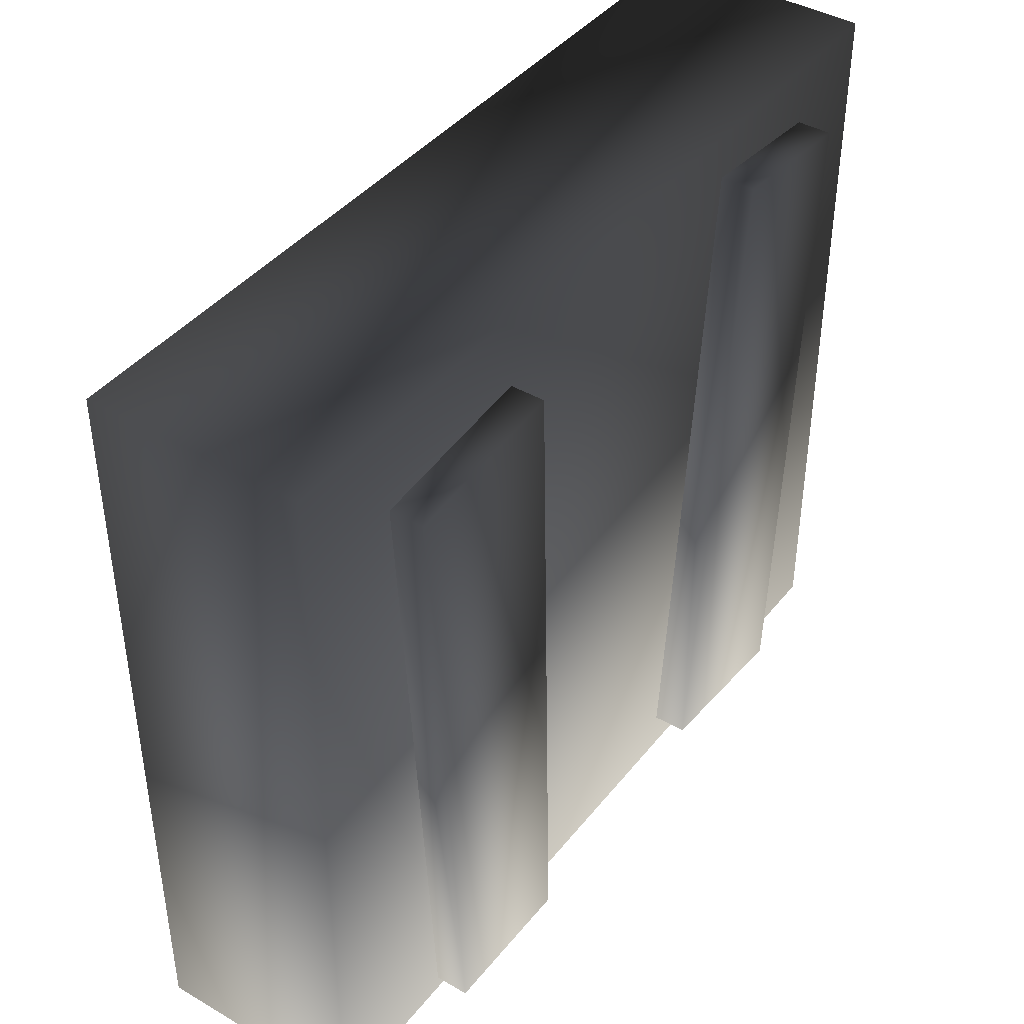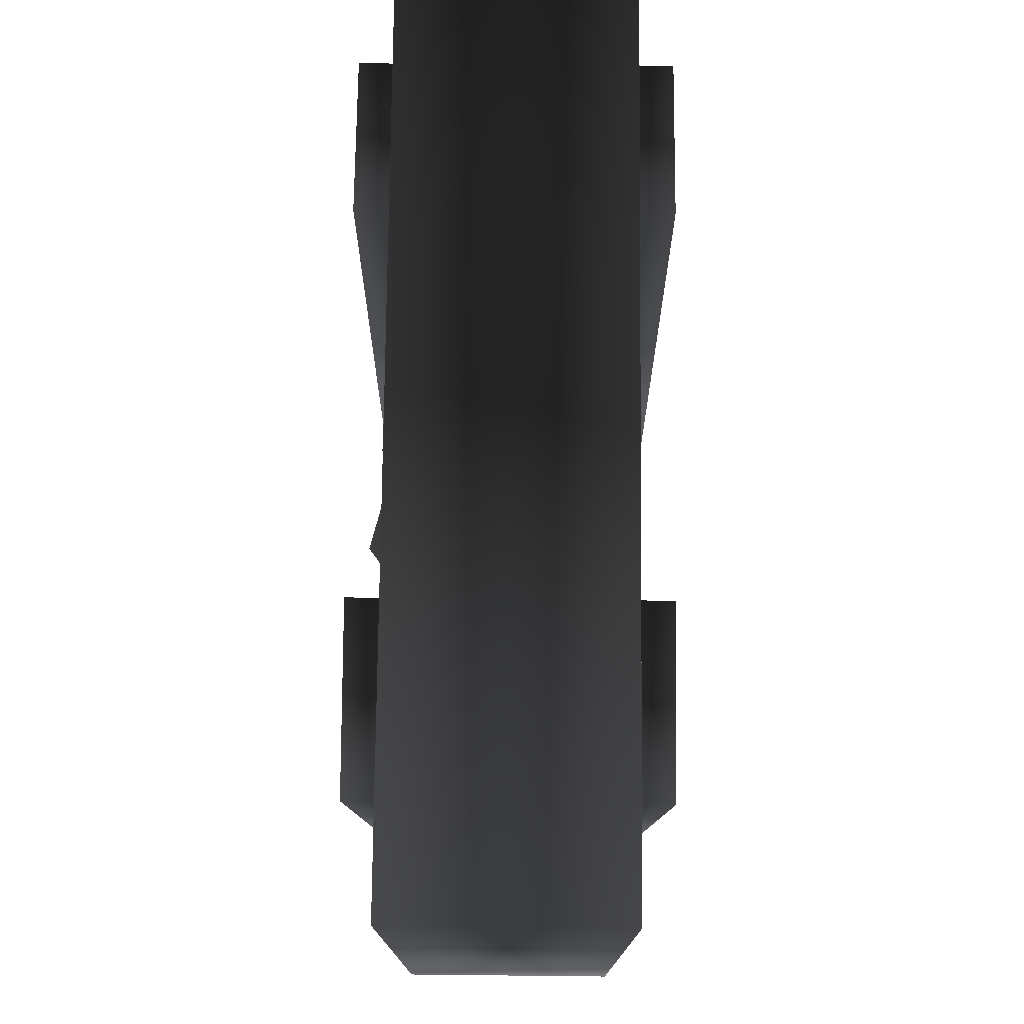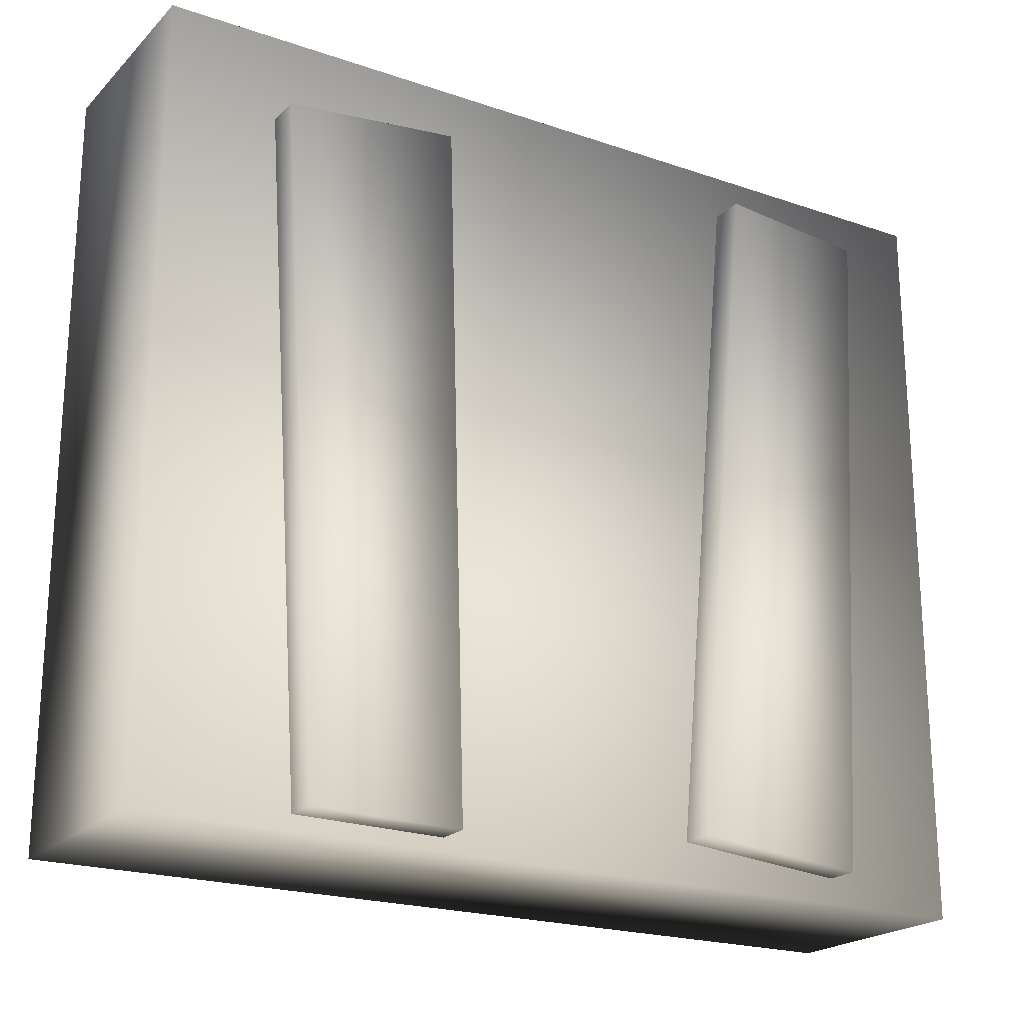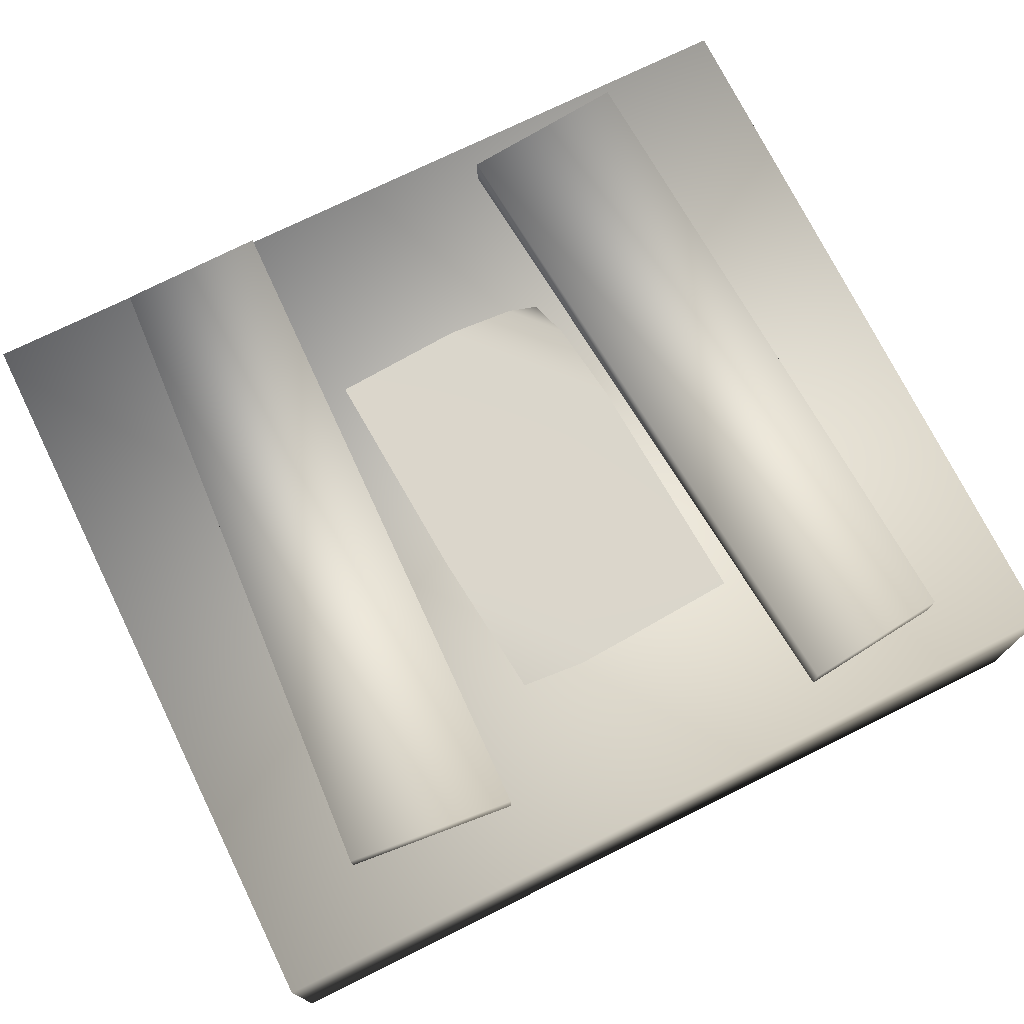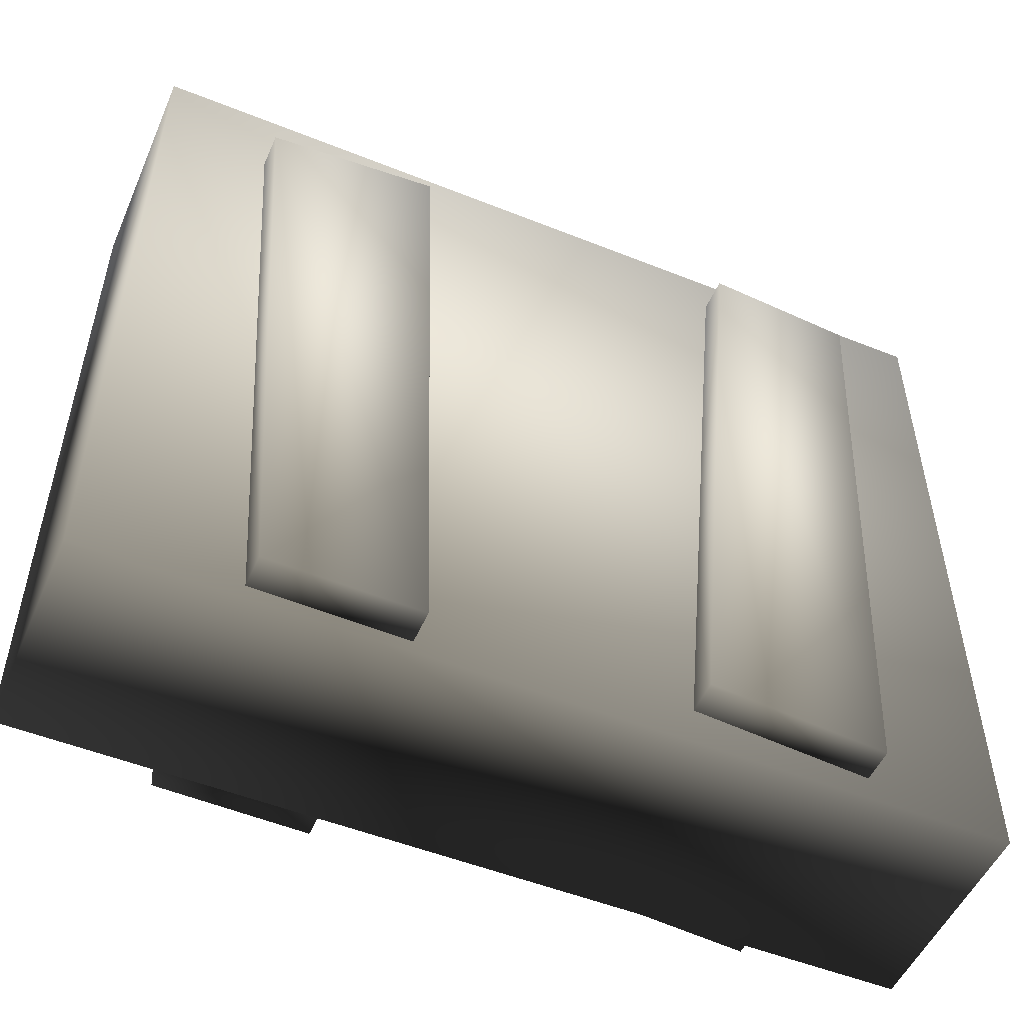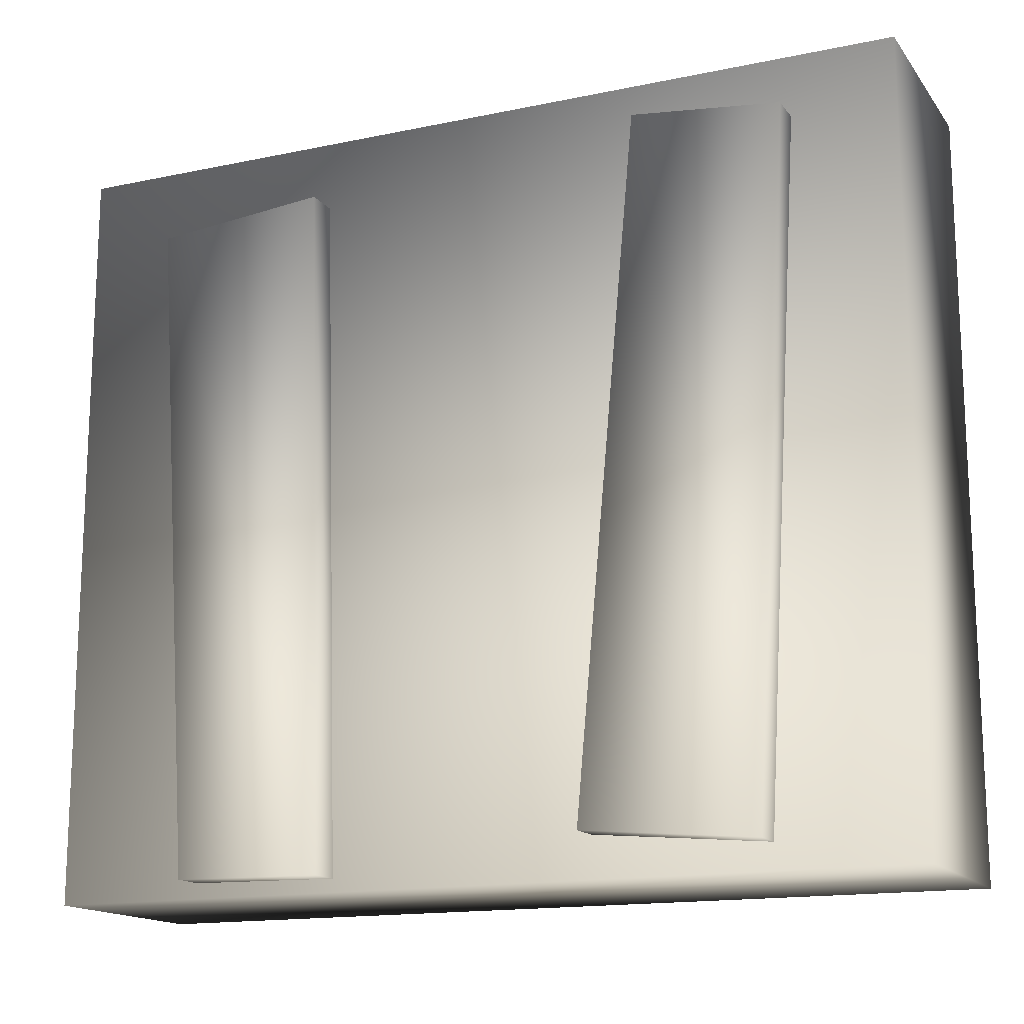
<metadata>
{"format":"obj","ext":"obj","renderer":"f3d","projection":"perspective","resolution":1024,"background":"white","views":[{"elev":41.6,"azim":-55.0,"up":"+Z"},{"elev":75.8,"azim":-89.4,"up":"+Z"},{"elev":-21.2,"azim":-31.4,"up":"+Z"},{"elev":73.7,"azim":-26.3,"up":"+Y"},{"elev":-51.8,"azim":-23.4,"up":"+Z"},{"elev":-15.4,"azim":23.9,"up":"+Z"}]}
</metadata>
<code>
v -0.9974 0.5638 -0.8767
v -0.9974 0.5638 0.862
v 0.9863 0.5638 0.862
v -0.9974 0.07402 -0.8767
v 0.9863 0.07402 -0.8767
v 0.9863 0.07402 0.862
v -0.9974 0.07402 0.862
v 0.4204 0.07609 0.7565
v 0.2801 0.07609 -0.7848
v 0.2801 -0.00308 -0.7848
v 0.4204 -0.003081 0.7565
v 0.6688 -0.00308 -0.8193
v 0.7553 -0.00308 0.722
v 0.4204 -0.003081 0.7565
v 0.2801 -0.00308 -0.7848
v 0.6688 0.07609 -0.8193
v 0.7553 0.07609 0.722
v 0.7553 -0.00308 0.722
v 0.6688 -0.00308 -0.8193
v 0.4204 0.07609 0.7565
v 0.4204 -0.003081 0.7565
v 0.7553 -0.00308 0.722
v 0.7553 0.07609 0.722
v 0.2801 0.07609 -0.7848
v 0.6688 0.07609 -0.8193
v 0.6688 -0.00308 -0.8193
v 0.2801 -0.00308 -0.7848
v -0.3157 0.07609 -0.8472
v -0.3589 0.07609 0.7003
v -0.3589 -0.00308 0.7003
v -0.3157 -0.00308 -0.8472
v -0.7491 -0.00308 0.6613
v -0.6524 -0.00308 -0.8421
v -0.3157 -0.00308 -0.8472
v -0.3589 -0.00308 0.7003
v -0.7491 0.07609 0.6613
v -0.6524 0.07609 -0.8421
v -0.6524 -0.00308 -0.8421
v -0.7491 -0.00308 0.6613
v -0.3157 0.07609 -0.8472
v -0.3157 -0.00308 -0.8472
v -0.6524 -0.00308 -0.8421
v -0.6524 0.07609 -0.8421
v -0.3589 0.07609 0.7003
v -0.7491 0.07609 0.6613
v -0.7491 -0.00308 0.6613
v -0.3589 -0.00308 0.7003
v -0.3589 0.6414 0.7003
v -0.3589 0.5622 0.7003
v -0.3157 0.5622 -0.8472
v -0.3157 0.6414 -0.8472
v -0.3157 0.6414 -0.8472
v -0.6524 0.6414 -0.8421
v -0.7491 0.6414 0.6613
v -0.3589 0.6414 0.7003
v -0.6524 0.6414 -0.8421
v -0.6524 0.5622 -0.8421
v -0.7491 0.5622 0.6613
v -0.7491 0.6414 0.6613
v -0.6524 0.6414 -0.8421
v -0.3157 0.6414 -0.8472
v -0.3157 0.5622 -0.8472
v -0.6524 0.5622 -0.8421
v -0.7491 0.6414 0.6613
v -0.7491 0.5622 0.6613
v -0.3589 0.5622 0.7003
v -0.3589 0.6414 0.7003
v 0.2801 0.6414 -0.7848
v 0.2801 0.5622 -0.7848
v 0.4204 0.5622 0.7565
v 0.4204 0.6414 0.7565
v 0.4204 0.6414 0.7565
v 0.7553 0.6414 0.722
v 0.6688 0.6414 -0.8193
v 0.2801 0.6414 -0.7848
v 0.7553 0.6414 0.722
v 0.7553 0.5622 0.722
v 0.6688 0.5622 -0.8193
v 0.6688 0.6414 -0.8193
v 0.7553 0.6414 0.722
v 0.4204 0.6414 0.7565
v 0.4204 0.5622 0.7565
v 0.7553 0.5622 0.722
v 0.6688 0.6414 -0.8193
v 0.6688 0.5622 -0.8193
v 0.2801 0.5622 -0.7848
v 0.2801 0.6414 -0.7848
v 0.9863 0.5638 0.862
v -0.9974 0.5638 0.862
v -0.9974 0.07402 0.862
v 0.9863 0.07402 0.862
v -0.9974 0.5638 0.862
v -0.9974 0.5638 -0.8767
v -0.9974 0.07402 -0.8767
v -0.9974 0.07402 0.862
v -0.9974 0.5638 -0.8767
v 0.9863 0.5638 -0.8767
v 0.9863 0.07402 -0.8767
v -0.9974 0.07402 -0.8767
v 0.9863 0.5638 -0.8767
v 0.9863 0.5638 0.862
v 0.9863 0.07402 0.862
v 0.9863 0.07402 -0.8767
v -0.2225 0.576 0.2609
v -0.2058 0.6107 0.465
v -0.05406 0.571 0.4705
v -0.2377 0.5651 0.1035
v 0.06681 0.5651 0.4631
v 0.3442 0.5651 0.4462
v 0.3098 0.5651 -0.1161
v -0.2692 0.5651 -0.4117
v 0.03475 0.5651 -0.4303
v 0.184 0.5982 -0.4073
v 0.277 0.5982 -0.3033
v 0.2404 0.6423 -0.3725
v 0.9863 0.5638 -0.8767
g WEAPONCRATEHORDEAXE
o WEAPONCRATEHORDEAXE0
f 1 2 3
f 4 5 6
f 6 7 4
f 8 9 10
f 10 11 8
f 12 13 14
f 14 15 12
f 16 17 18
f 18 19 16
f 20 21 22
f 22 23 20
f 24 25 26
f 26 27 24
f 28 29 30
f 30 31 28
f 32 33 34
f 34 35 32
f 36 37 38
f 38 39 36
f 40 41 42
f 42 43 40
f 44 45 46
f 46 47 44
f 48 49 50
f 50 51 48
f 52 53 54
f 54 55 52
f 56 57 58
f 58 59 56
f 60 61 62
f 62 63 60
f 64 65 66
f 66 67 64
f 68 69 70
f 70 71 68
f 72 73 74
f 74 75 72
f 76 77 78
f 78 79 76
f 80 81 82
f 82 83 80
f 84 85 86
f 86 87 84
f 88 89 90
f 90 91 88
f 92 93 94
f 94 95 92
f 96 97 98
f 98 99 96
f 100 101 102
f 102 103 100
f 104 105 106
f 107 104 106
f 108 107 106
f 109 107 108
f 107 110 111
f 110 107 109
f 111 110 112
f 112 110 113
f 110 114 113
f 114 115 113
f 3 116 1

</code>
